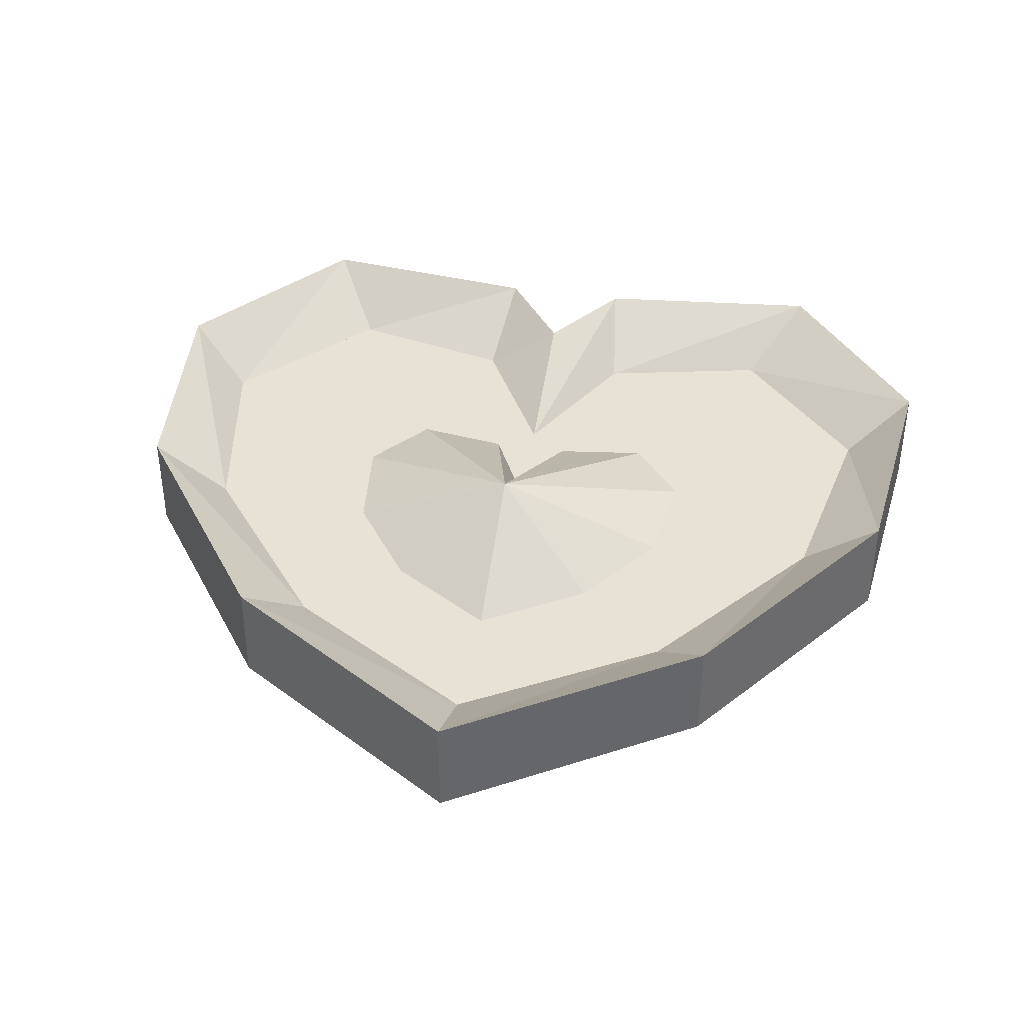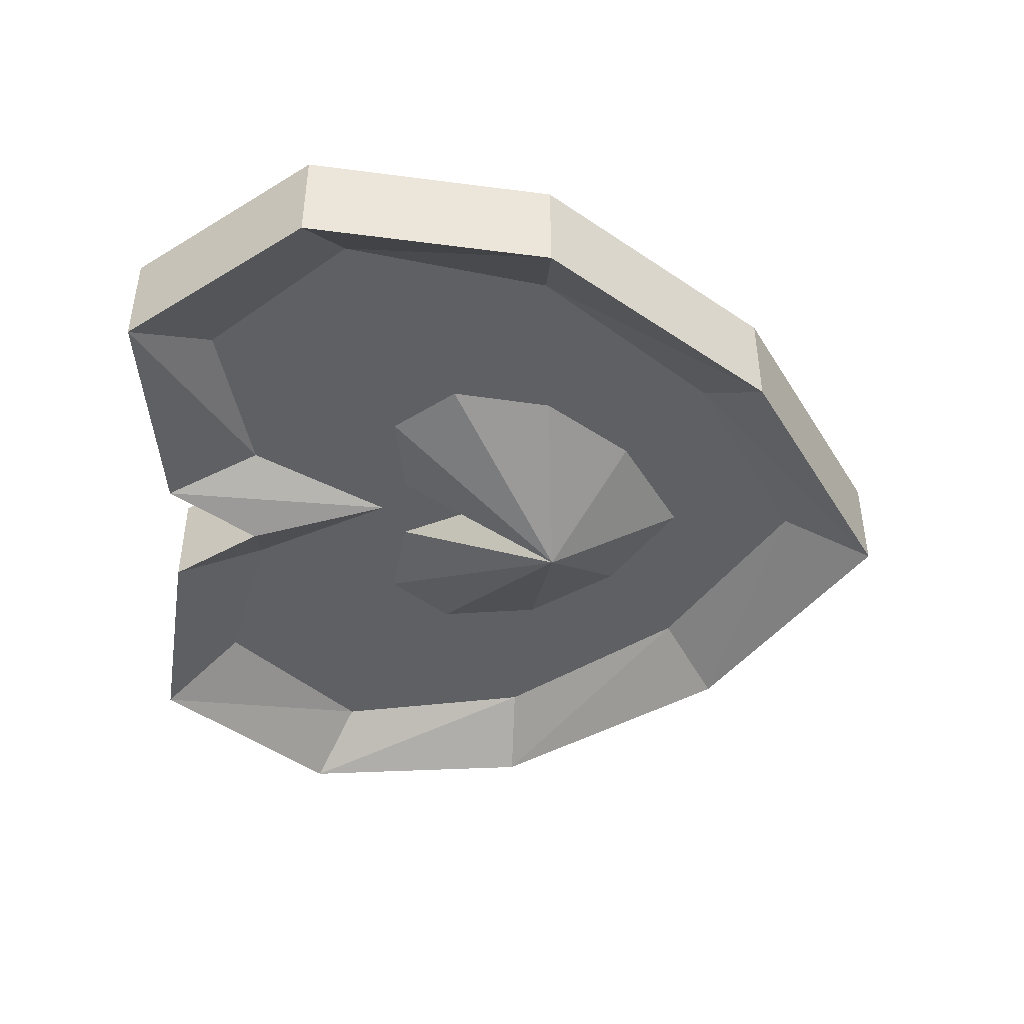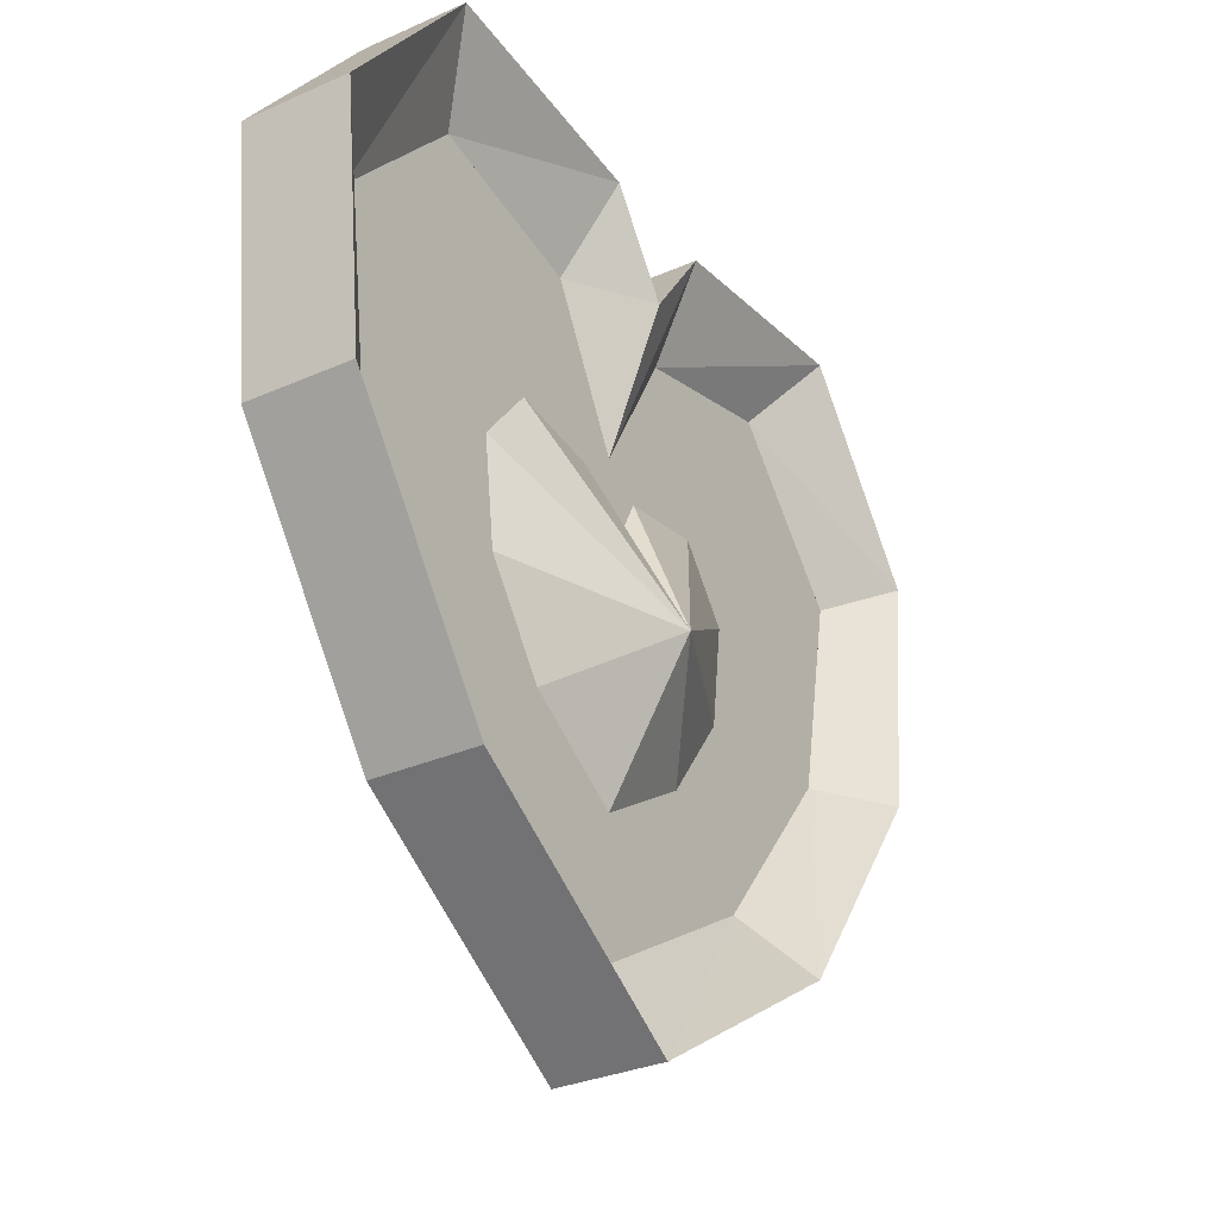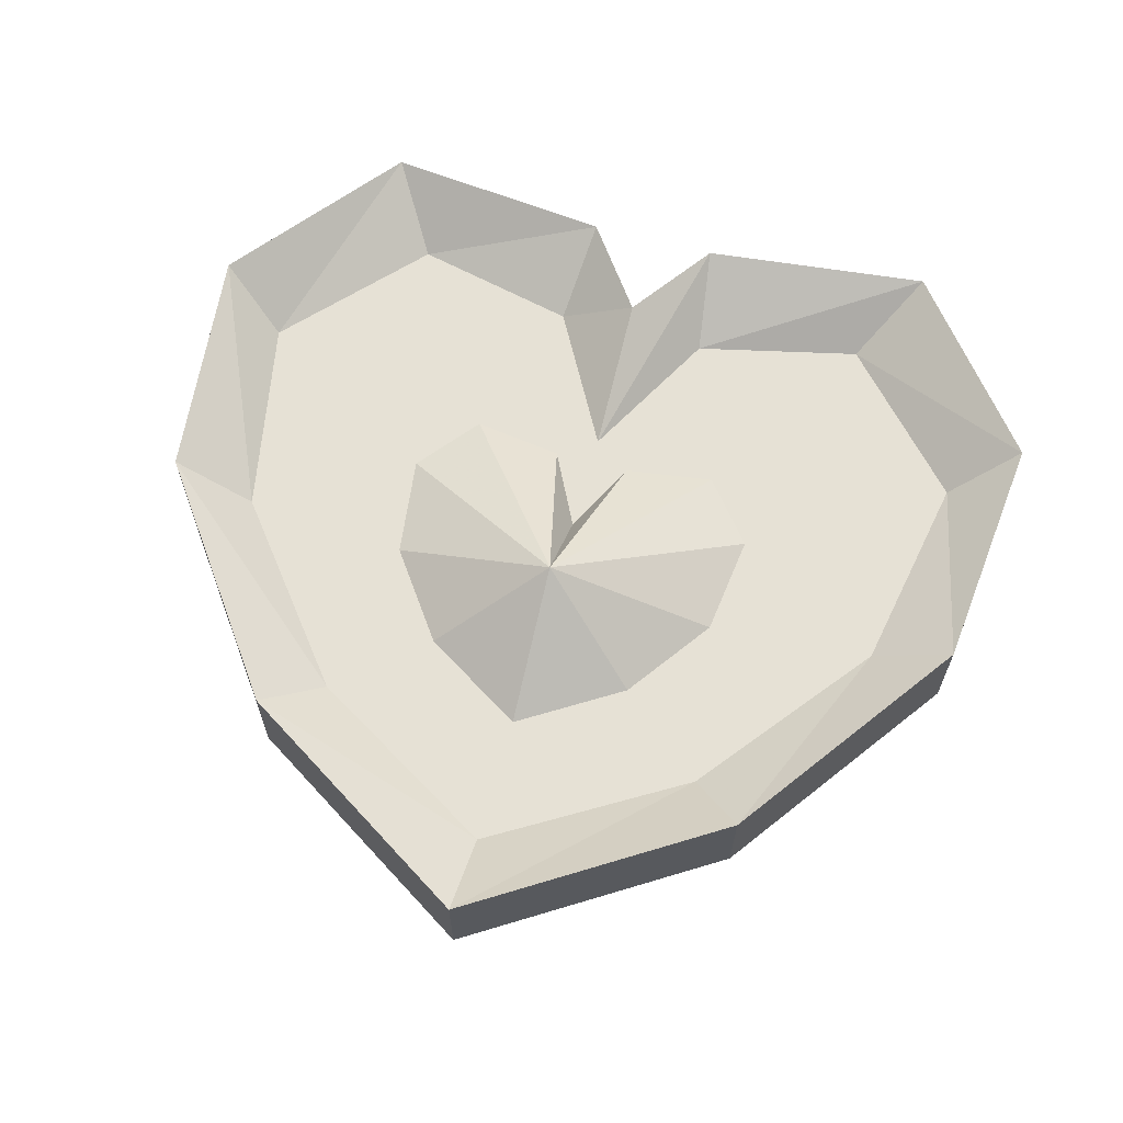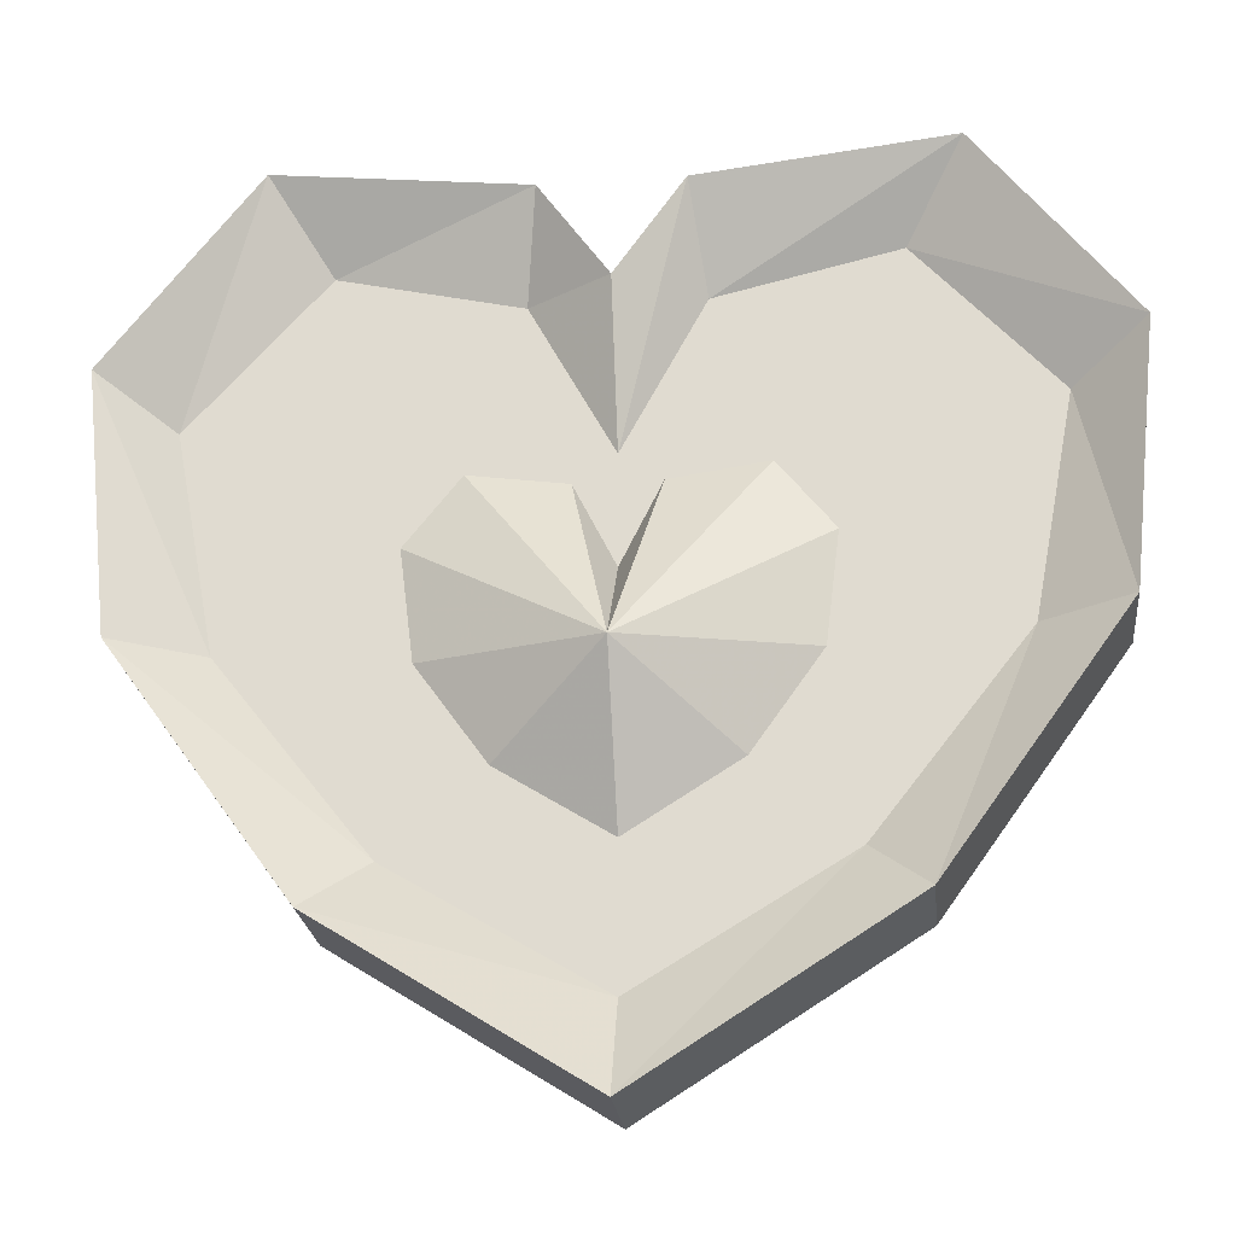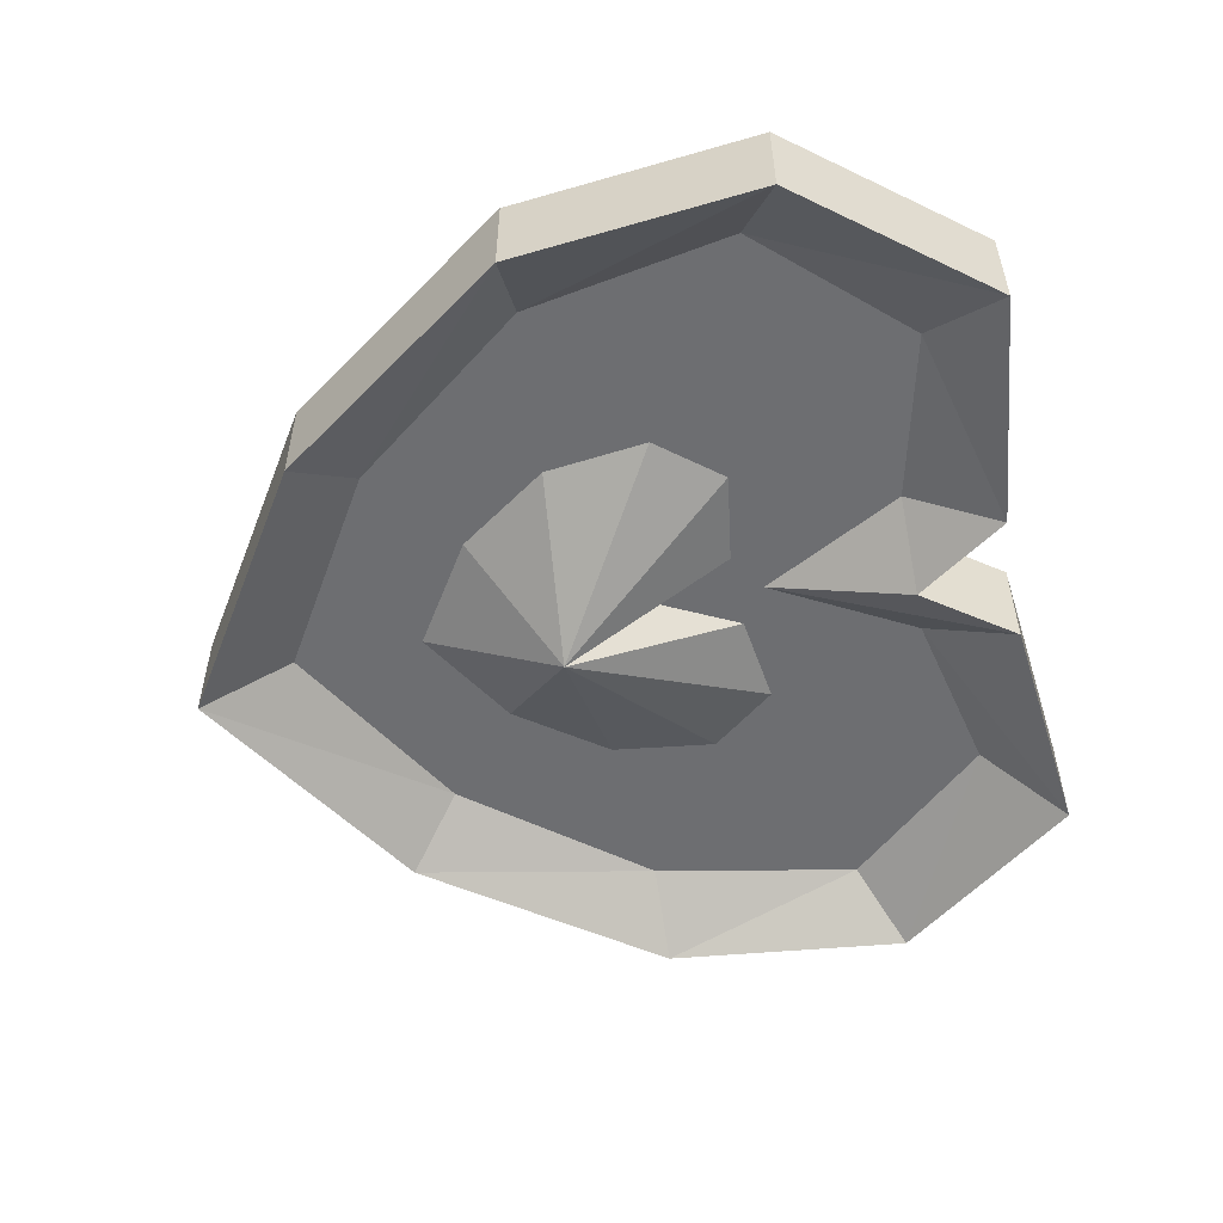
<metadata>
{"format":"obj","ext":"obj","renderer":"f3d","projection":"perspective","resolution":1024,"background":"white","views":[{"elev":39.7,"azim":10.3,"up":"+Z"},{"elev":-44.2,"azim":-92.7,"up":"+Z"},{"elev":-30.9,"azim":-57.4,"up":"+Y"},{"elev":64.4,"azim":15.3,"up":"+Z"},{"elev":-23.3,"azim":6.5,"up":"+Y"},{"elev":-54.5,"azim":101.1,"up":"+Z"}]}
</metadata>
<code>
v -0 1.437 0
v -0.75 2.812 0.00188
v -0.375 1.188 0.000956
v -1.75 0.6875 0.004372
v -1.25 1.312 0.003119
v -2.375 3.187 0.005955
v -1.25 1.312 0.003119
v -0.375 1.188 0.000956
v -0.75 2.812 0.00188
v -1.875 -1.937 0.004716
v -1 -1.187 0.002492
v -1.625 -0.3125 0.004042
v -3.25 -0.1875 0.008164
v -1.625 -0.3125 0.004042
v -1.75 0.6875 0.004372
v 1.875 -1.937 -0.004716
v 0.9999 -1.187 -0.002507
v 0 -1.812 -0
v 0 -1.812 -0
v -1.875 -1.937 0.004716
v 0 -3.062 -0
v 1.75 0.6875 -0.004386
v 3.25 -0.1875 -0.008179
v 3.625 1.813 -0.009088
v 1.625 -0.3125 -0.004042
v 1.875 -1.937 -0.004716
v 3.25 -0.1875 -0.008179
v 0.75 2.812 -0.00188
v 0.375 1.188 -0.000971
v 1.25 1.312 -0.003133
v 2.375 3.187 -0.005969
v 1.25 1.312 -0.003133
v 1.75 0.6875 -0.004386
v -0.375 1.188 0.000956
v -0 0.4375 0
v -0 1.437 0
v 0.375 1.188 -0.000971
v -0 1.437 0
v -0 0.4375 0
v -2.375 3.187 0.005955
v -3.625 1.813 0.009088
v -1.75 0.6875 0.004372
v -0.75 2.812 0.00188
v -2.375 3.187 0.005955
v -1.25 1.312 0.003119
v -1.625 -0.3125 0.004042
v -3.25 -0.1875 0.008164
v -1.875 -1.937 0.004716
v -1.75 0.6875 0.004372
v -3.625 1.813 0.009088
v -3.25 -0.1875 0.008164
v 0 -1.812 -0
v 0 -3.062 -0
v 1.875 -1.937 -0.004716
v -1.875 -1.937 0.004716
v 0 -1.812 -0
v -1 -1.187 0.002492
v 3.25 -0.1875 -0.008179
v 1.75 0.6875 -0.004386
v 1.625 -0.3125 -0.004042
v 1.875 -1.937 -0.004716
v 1.625 -0.3125 -0.004042
v 0.9999 -1.187 -0.002507
v 1.25 1.312 -0.003133
v 2.375 3.187 -0.005969
v 0.75 2.812 -0.00188
v 1.75 0.6875 -0.004386
v 3.625 1.813 -0.009088
v 2.375 3.187 -0.005969
v -0 1.437 0
v 0.375 1.188 -0.000971
v 0.75 2.812 -0.00188
v -0.375 1.188 0.000956
v -0.001877 -0.4375 -0.75
v -0 0.4375 0
v -1.75 0.6875 0.004372
v -0.001877 -0.4375 -0.75
v -1.25 1.312 0.003119
v -1.25 1.312 0.003119
v -0.001877 -0.4375 -0.75
v -0.375 1.188 0.000956
v -1 -1.187 0.002492
v -0.001877 -0.4375 -0.75
v -1.625 -0.3125 0.004042
v -1.625 -0.3125 0.004042
v -0.001877 -0.4375 -0.75
v -1.75 0.6875 0.004372
v 1.625 -0.3125 -0.004042
v -0.001877 -0.4375 -0.75
v 0.9999 -1.187 -0.002507
v 0.9999 -1.187 -0.002507
v -0.001877 -0.4375 -0.75
v 0 -1.812 -0
v 1.25 1.312 -0.003133
v -0.001877 -0.4375 -0.75
v 1.75 0.6875 -0.004386
v 1.75 0.6875 -0.004386
v -0.001877 -0.4375 -0.75
v 1.625 -0.3125 -0.004042
v -0 0.4375 0
v -0.001877 -0.4375 -0.75
v 0.375 1.188 -0.000971
v 0.375 1.188 -0.000971
v -0.001877 -0.4375 -0.75
v 1.25 1.312 -0.003133
v -0.375 1.188 0.000956
v 0.001865 -0.4375 0.75
v -1.25 1.312 0.003119
v -0 0.4375 0
v 0.001865 -0.4375 0.75
v -0.375 1.188 0.000956
v -1.75 0.6875 0.004372
v 0.001865 -0.4375 0.75
v -1.625 -0.3125 0.004042
v -1.25 1.312 0.003119
v 0.001865 -0.4375 0.75
v -1.75 0.6875 0.004372
v -1 -1.187 0.002492
v 0.001865 -0.4375 0.75
v 0 -1.812 -0
v -1.625 -0.3125 0.004042
v 0.001865 -0.4375 0.75
v -1 -1.187 0.002492
v 0.9999 -1.187 -0.002507
v 0.001865 -0.4375 0.75
v 1.625 -0.3125 -0.004042
v 0 -1.812 -0
v 0.001865 -0.4375 0.75
v 0.9999 -1.187 -0.002507
v 1.75 0.6875 -0.004386
v 0.001865 -0.4375 0.75
v 1.25 1.312 -0.003133
v 1.625 -0.3125 -0.004042
v 0.001865 -0.4375 0.75
v 1.75 0.6875 -0.004386
v 0.375 1.188 -0.000971
v 0.001865 -0.4375 0.75
v -0 0.4375 0
v 1.25 1.312 -0.003133
v 0.001865 -0.4375 0.75
v 0.375 1.188 -0.000971
v 0 -1.812 -0
v -0.001877 -0.4375 -0.75
v -1 -1.187 0.002492
v 0.001224 2.812 0.5
v -0.001236 2.812 -0.5
v 0.6237 3.687 -0.5015
v 4.249 2.187 -0.5106
v 4.251 2.187 0.4893
v 2.876 3.937 0.4928
v 2.874 3.937 -0.5072
v 2.876 3.937 0.4928
v 0.6262 3.687 0.4984
v 2.374 -2.437 -0.506
v 2.376 -2.437 0.494
v 4.001 -0.1875 0.4899
v 3.999 -0.1875 -0.51
v 4.001 -0.1875 0.4899
v 4.251 2.187 0.4893
v 0.001224 -3.937 0.5
v -0.001236 -3.937 -0.5
v -2.376 -2.437 -0.494
v 2.376 -2.437 0.494
v 2.374 -2.437 -0.506
v -0.001236 -3.937 -0.5
v -3.999 -0.1875 0.51
v -4.001 -0.1875 -0.4899
v -4.251 2.187 -0.4893
v -2.374 -2.437 0.506
v -2.376 -2.437 -0.494
v -4.001 -0.1875 -0.4899
v -0.6262 3.687 -0.4984
v -0.6237 3.687 0.5015
v -2.874 3.937 0.5072
v -2.876 3.937 -0.4928
v -2.874 3.937 0.5072
v -4.249 2.187 0.5106
v 0.75 2.812 -0.00188
v 0.6262 3.687 0.4984
v 2.876 3.937 0.4928
v 0.001224 2.812 0.5
v -0.6237 3.687 0.5015
v -0.6262 3.687 -0.4984
v 3.625 1.813 -0.009088
v 4.251 2.187 0.4893
v 4.001 -0.1875 0.4899
v 2.375 3.187 -0.005969
v 2.876 3.937 0.4928
v 4.251 2.187 0.4893
v 2.376 -2.437 0.494
v 1.875 -1.937 -0.004716
v 3.25 -0.1875 -0.008179
v -2.374 -2.437 0.506
v -1.875 -1.937 0.004716
v 0 -3.062 -0
v 1.875 -1.937 -0.004716
v 2.376 -2.437 0.494
v 0.001224 -3.937 0.5
v -4.249 2.187 0.5106
v -3.625 1.813 0.009088
v -3.25 -0.1875 0.008164
v -3.999 -0.1875 0.51
v -3.25 -0.1875 0.008164
v -1.875 -1.937 0.004716
v -2.375 3.187 0.005955
v -2.874 3.937 0.5072
v -0.6237 3.687 0.5015
v -3.625 1.813 0.009088
v -4.249 2.187 0.5106
v -2.874 3.937 0.5072
v -0 1.437 0
v 0.001224 2.812 0.5
v 0.6262 3.687 0.4984
v -0.75 2.812 0.00188
v -0.6237 3.687 0.5015
v 0.001224 2.812 0.5
v 3.625 1.813 -0.009088
v 4.249 2.187 -0.5106
v 2.874 3.937 -0.5072
v 2.375 3.187 -0.005969
v 2.874 3.937 -0.5072
v 0.6237 3.687 -0.5015
v 3.999 -0.1875 -0.51
v 3.25 -0.1875 -0.008179
v 1.875 -1.937 -0.004716
v 3.25 -0.1875 -0.008179
v 3.999 -0.1875 -0.51
v 4.249 2.187 -0.5106
v -0.001236 -3.937 -0.5
v 0 -3.062 -0
v -1.875 -1.937 0.004716
v 0 -3.062 -0
v -0.001236 -3.937 -0.5
v 2.374 -2.437 -0.506
v -4.001 -0.1875 -0.4899
v -3.25 -0.1875 0.008164
v -3.625 1.813 0.009088
v -2.376 -2.437 -0.494
v -1.875 -1.937 0.004716
v -3.25 -0.1875 0.008164
v -0.75 2.812 0.00188
v -0.6262 3.687 -0.4984
v -2.876 3.937 -0.4928
v -2.375 3.187 0.005955
v -2.876 3.937 -0.4928
v -4.251 2.187 -0.4893
v 0.75 2.812 -0.00188
v 0.6237 3.687 -0.5015
v -0.001236 2.812 -0.5
v -0 1.437 0
v -0.001236 2.812 -0.5
v -0.6262 3.687 -0.4984
v 0.6262 3.687 0.4984
v 0.6237 3.687 -0.5015
v 2.874 3.937 -0.5072
v 0.6237 3.687 -0.5015
v 0.6262 3.687 0.4984
v 0.001224 2.812 0.5
v 4.251 2.187 0.4893
v 4.249 2.187 -0.5106
v 3.999 -0.1875 -0.51
v 2.876 3.937 0.4928
v 2.874 3.937 -0.5072
v 4.249 2.187 -0.5106
v -0.001236 -3.937 -0.5
v 0.001224 -3.937 0.5
v 2.376 -2.437 0.494
v 4.001 -0.1875 0.4899
v 3.999 -0.1875 -0.51
v 2.374 -2.437 -0.506
v -4.001 -0.1875 -0.4899
v -3.999 -0.1875 0.51
v -2.374 -2.437 0.506
v -2.376 -2.437 -0.494
v -2.374 -2.437 0.506
v 0.001224 -3.937 0.5
v -4.249 2.187 0.5106
v -4.251 2.187 -0.4893
v -2.876 3.937 -0.4928
v -4.251 2.187 -0.4893
v -4.249 2.187 0.5106
v -3.999 -0.1875 0.51
v -0.6262 3.687 -0.4984
v -0.001236 2.812 -0.5
v 0.001224 2.812 0.5
v -2.874 3.937 0.5072
v -2.876 3.937 -0.4928
v -0.6262 3.687 -0.4984
v 4.251 2.187 0.4893
v 3.625 1.813 -0.009088
v 2.375 3.187 -0.005969
v 2.876 3.937 0.4928
v 2.375 3.187 -0.005969
v 0.75 2.812 -0.00188
v 3.25 -0.1875 -0.008179
v 4.001 -0.1875 0.4899
v 2.376 -2.437 0.494
v 4.001 -0.1875 0.4899
v 3.25 -0.1875 -0.008179
v 3.625 1.813 -0.009088
v 0 -3.062 -0
v 0.001224 -3.937 0.5
v -2.374 -2.437 0.506
v 0.001224 -3.937 0.5
v 0 -3.062 -0
v 1.875 -1.937 -0.004716
v -3.25 -0.1875 0.008164
v -3.999 -0.1875 0.51
v -4.249 2.187 0.5106
v -1.875 -1.937 0.004716
v -2.374 -2.437 0.506
v -3.999 -0.1875 0.51
v -0.6237 3.687 0.5015
v -0.75 2.812 0.00188
v -2.375 3.187 0.005955
v -2.874 3.937 0.5072
v -2.375 3.187 0.005955
v -3.625 1.813 0.009088
v 0.6262 3.687 0.4984
v 0.75 2.812 -0.00188
v -0 1.437 0
v 0.001224 2.812 0.5
v -0 1.437 0
v -0.75 2.812 0.00188
v 2.874 3.937 -0.5072
v 2.375 3.187 -0.005969
v 3.625 1.813 -0.009088
v 0.6237 3.687 -0.5015
v 0.75 2.812 -0.00188
v 2.375 3.187 -0.005969
v 1.875 -1.937 -0.004716
v 2.374 -2.437 -0.506
v 3.999 -0.1875 -0.51
v 4.249 2.187 -0.5106
v 3.625 1.813 -0.009088
v 3.25 -0.1875 -0.008179
v -1.875 -1.937 0.004716
v -2.376 -2.437 -0.494
v -0.001236 -3.937 -0.5
v 2.374 -2.437 -0.506
v 1.875 -1.937 -0.004716
v 0 -3.062 -0
v -3.625 1.813 0.009088
v -4.251 2.187 -0.4893
v -4.001 -0.1875 -0.4899
v -3.25 -0.1875 0.008164
v -4.001 -0.1875 -0.4899
v -2.376 -2.437 -0.494
v -2.876 3.937 -0.4928
v -2.375 3.187 0.005955
v -0.75 2.812 0.00188
v -4.251 2.187 -0.4893
v -3.625 1.813 0.009088
v -2.375 3.187 0.005955
v -0.001236 2.812 -0.5
v -0 1.437 0
v 0.75 2.812 -0.00188
v -0.6262 3.687 -0.4984
v -0.75 2.812 0.00188
v -0 1.437 0
f 1 3 2
f 4 6 5
f 7 9 8
f 10 12 11
f 13 15 14
f 16 18 17
f 19 21 20
f 22 24 23
f 25 27 26
f 28 30 29
f 31 33 32
f 34 36 35
f 37 39 38
f 40 42 41
f 43 45 44
f 46 48 47
f 49 51 50
f 52 54 53
f 55 57 56
f 58 60 59
f 61 63 62
f 64 66 65
f 67 69 68
f 70 72 71
f 73 75 74
f 76 78 77
f 79 81 80
f 82 84 83
f 85 87 86
f 88 90 89
f 91 93 92
f 94 96 95
f 97 99 98
f 100 102 101
f 103 105 104
f 106 108 107
f 109 111 110
f 112 114 113
f 115 117 116
f 118 120 119
f 121 123 122
f 124 126 125
f 127 129 128
f 130 132 131
f 133 135 134
f 136 138 137
f 139 141 140
f 142 144 143
f 145 147 146
f 148 150 149
f 151 153 152
f 154 156 155
f 157 159 158
f 160 162 161
f 163 165 164
f 166 168 167
f 169 171 170
f 172 174 173
f 175 177 176
f 178 180 179
f 181 183 182
f 184 186 185
f 187 189 188
f 190 192 191
f 193 195 194
f 196 198 197
f 199 201 200
f 202 204 203
f 205 207 206
f 208 210 209
f 211 213 212
f 214 216 215
f 217 219 218
f 220 222 221
f 223 225 224
f 226 228 227
f 229 231 230
f 232 234 233
f 235 237 236
f 238 240 239
f 241 243 242
f 244 246 245
f 247 249 248
f 250 252 251
f 253 255 254
f 256 258 257
f 259 261 260
f 262 264 263
f 265 267 266
f 268 270 269
f 271 273 272
f 274 276 275
f 277 279 278
f 280 282 281
f 283 285 284
f 286 288 287
f 289 291 290
f 292 294 293
f 295 297 296
f 298 300 299
f 301 303 302
f 304 306 305
f 307 309 308
f 310 312 311
f 313 315 314
f 316 318 317
f 319 321 320
f 322 324 323
f 325 327 326
f 328 330 329
f 331 333 332
f 334 336 335
f 337 339 338
f 340 342 341
f 343 345 344
f 346 348 347
f 349 351 350
f 352 354 353
f 355 357 356
f 358 360 359

</code>
